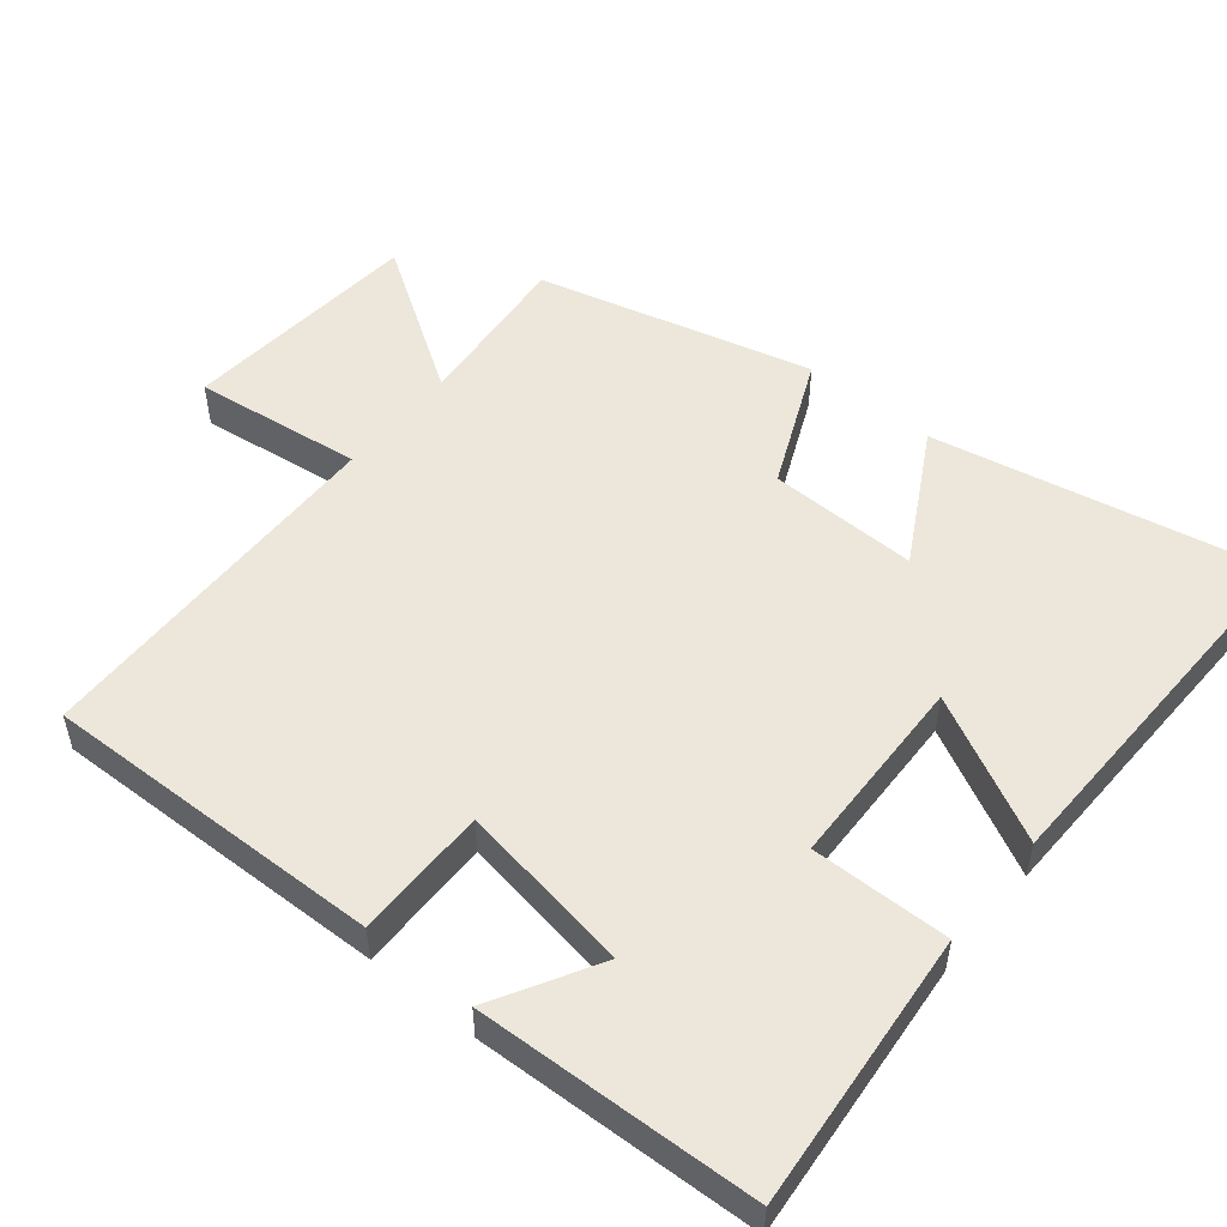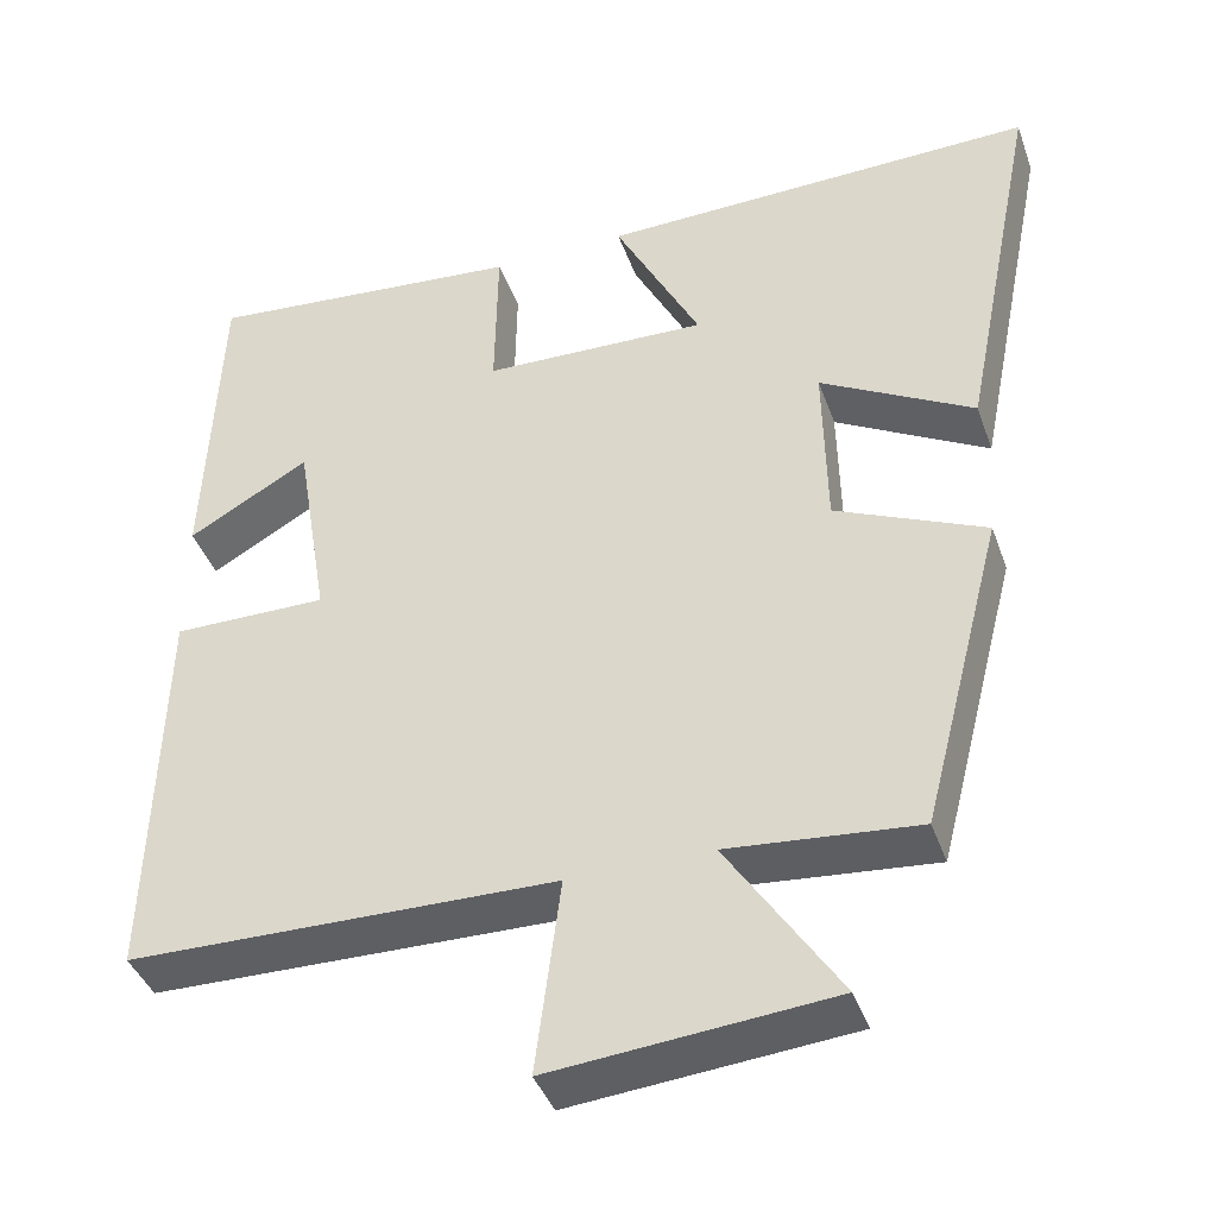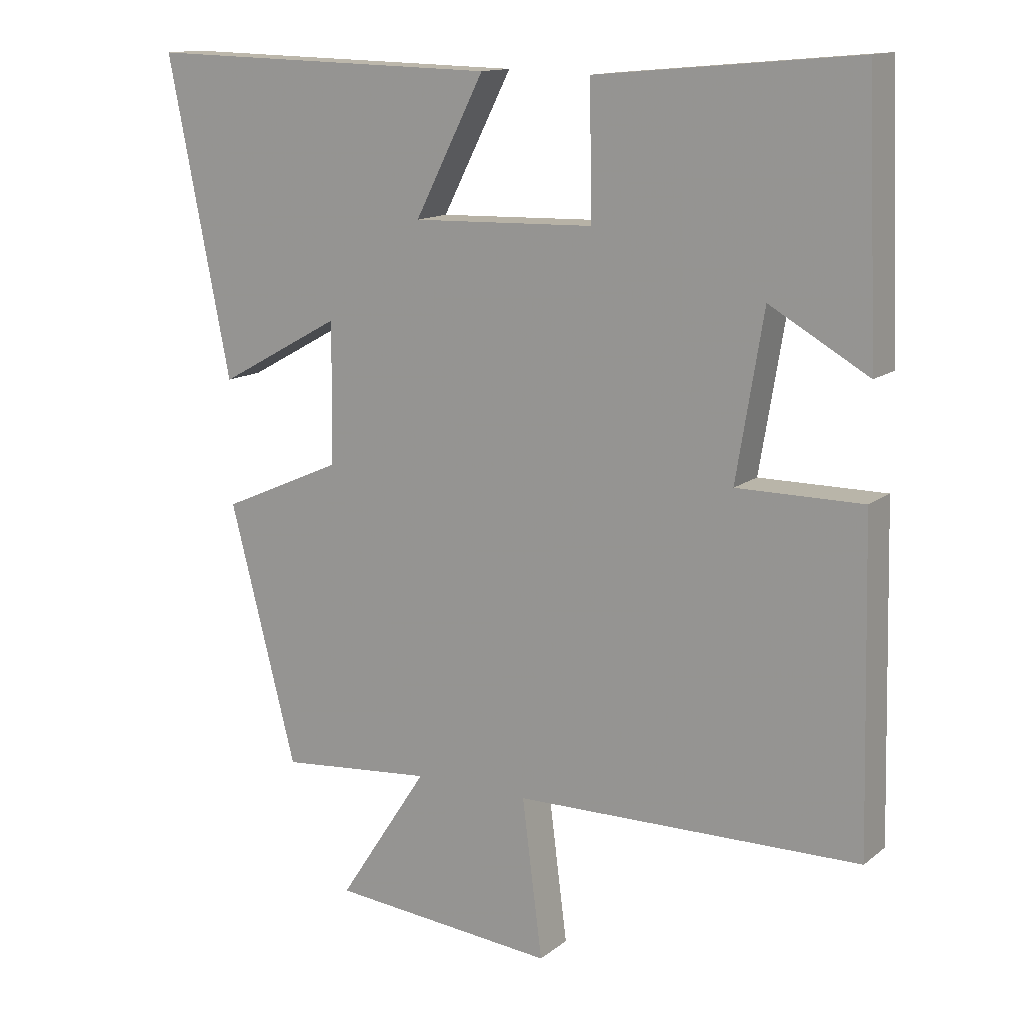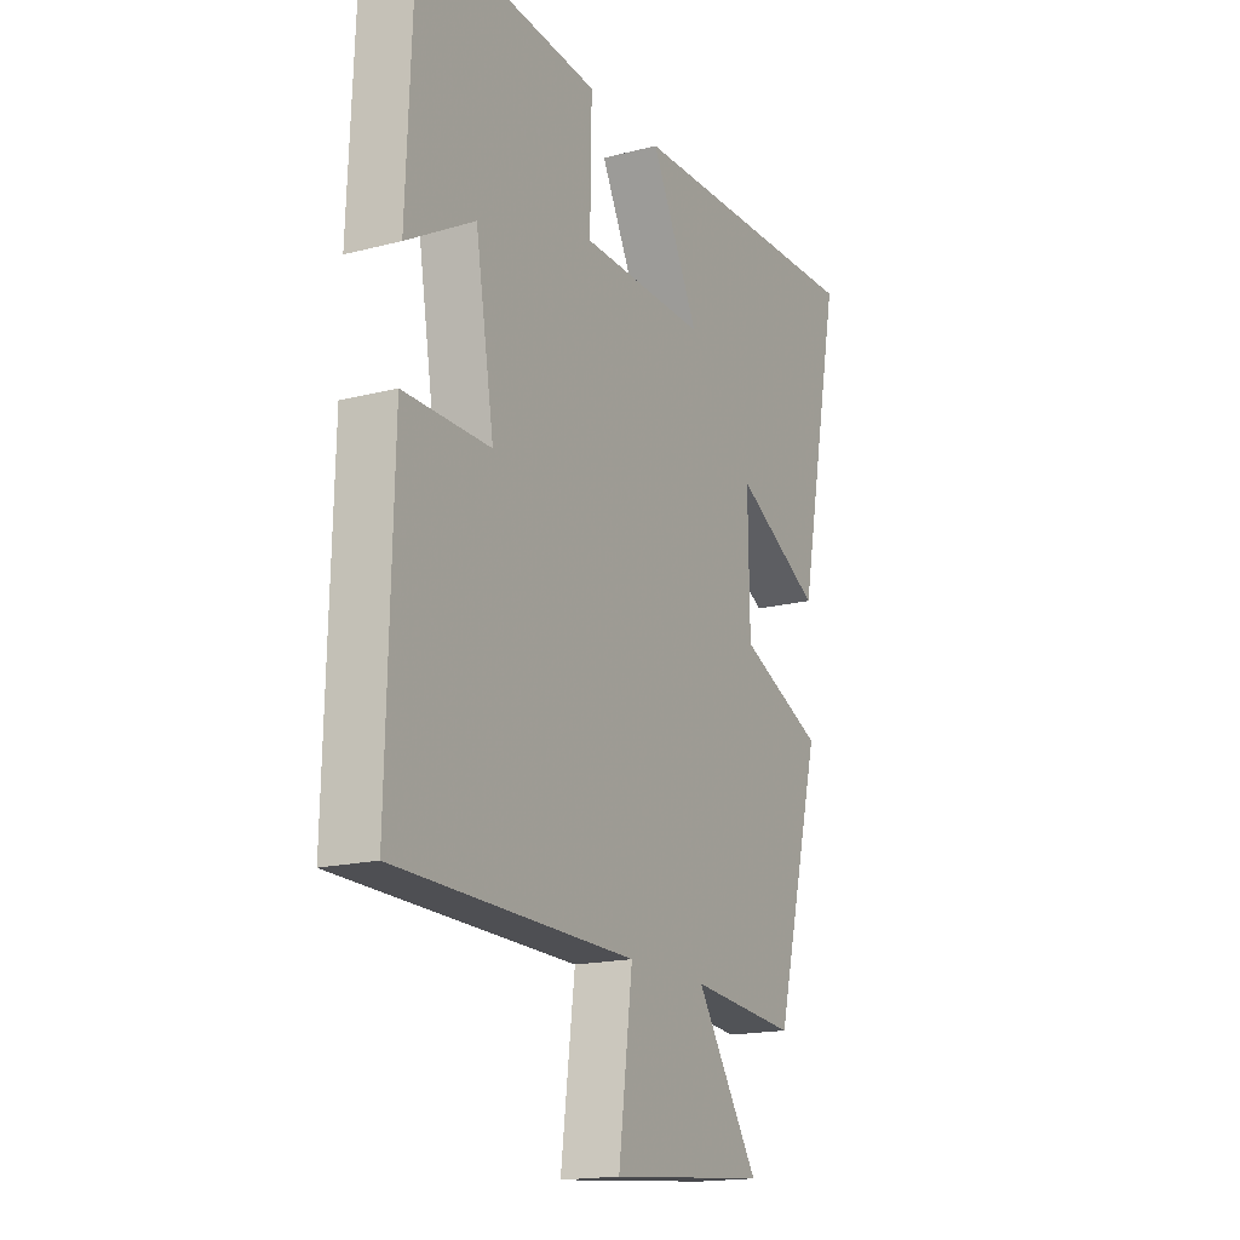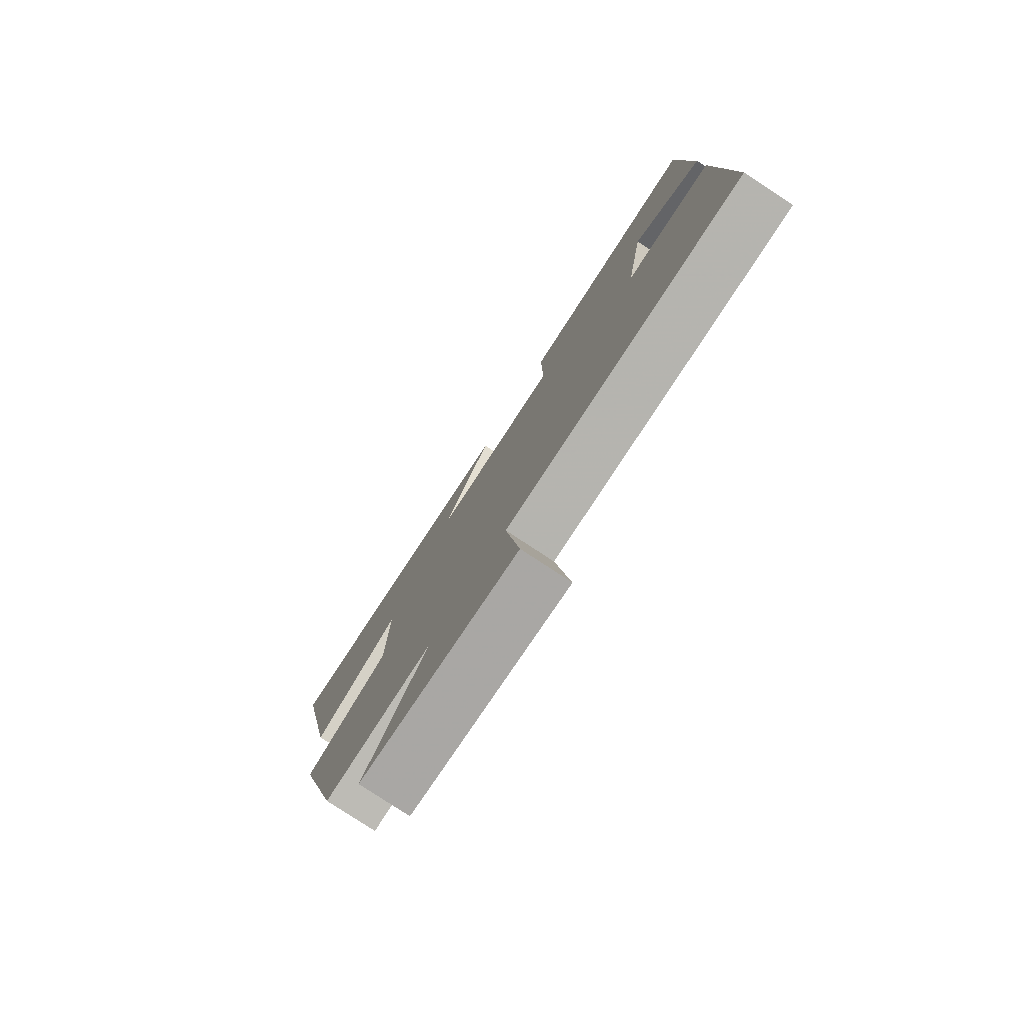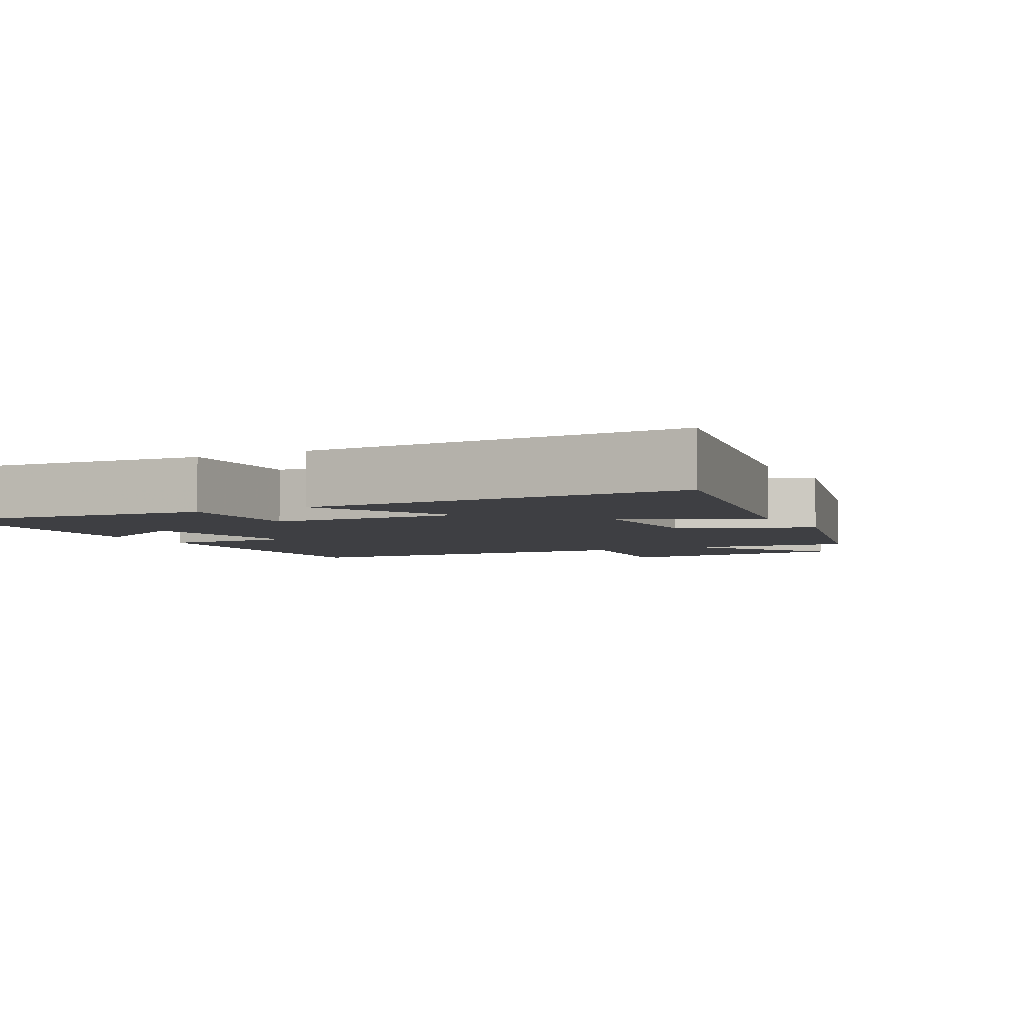
<metadata>
{"format":"obj","ext":"obj","renderer":"f3d","projection":"perspective","resolution":1024,"background":"white","views":[{"elev":52.1,"azim":-50.7,"up":"+Y"},{"elev":-40.9,"azim":18.8,"up":"+Z"},{"elev":13.6,"azim":-148.6,"up":"+Z"},{"elev":-17.2,"azim":-62.6,"up":"+Z"},{"elev":-79.4,"azim":-123.3,"up":"+Z"},{"elev":-4.3,"azim":27.5,"up":"+Y"}]}
</metadata>
<code>
v -0.484 0.07 0.535
v -0.098 0.07 0.5
v -0.101 0.07 0.307
v 0.169 0.07 0.299
v 0.066 0.07 0.5
v 0.593 0.07 0.512
v 0.5 0.07 0.047
v 0.316 0.07 0.149
v 0.32 0.07 -0.059
v 0.5 0.07 -0.139
v 0.401 0.07 -0.521
v 0.173 0.07 -0.5
v 0.307 0.07 -0.705
v -0.029 0.07 -0.735
v 0.001 0.07 -0.5
v -0.512 0.07 -0.491
v -0.5 0.07 -0.015
v -0.314 0.07 -0.016
v -0.354 0.07 0.226
v -0.5 0.07 0.143
v -0.484 0 0.535
v -0.098 0 0.5
v -0.101 0 0.307
v 0.169 0 0.299
v 0.066 0 0.5
v 0.593 0 0.512
v 0.5 0 0.047
v 0.316 0 0.149
v 0.32 0 -0.059
v 0.5 0 -0.139
v 0.401 0 -0.521
v 0.173 0 -0.5
v 0.307 0 -0.705
v -0.029 0 -0.735
v 0.001 0 -0.5
v -0.512 0 -0.491
v -0.5 0 -0.015
v -0.314 0 -0.016
v -0.354 0 0.226
v -0.5 0 0.143
f 19 20 1 2
f 18 19 2 3
f 15 16 17 18
f 15 18 3 4
f 12 13 14 15
f 12 15 4
f 9 10 11 12
f 8 9 12 4
f 6 7 8
f 5 6 8
f 4 5 8
f 22 21 40 39
f 23 22 39 38
f 38 37 36 35
f 24 23 38 35
f 35 34 33 32
f 24 35 32
f 32 31 30 29
f 24 32 29 28
f 28 27 26
f 28 26 25
f 28 25 24
f 1 21 22 2
f 2 22 23 3
f 3 23 24 4
f 4 24 25 5
f 5 25 26 6
f 6 26 27 7
f 7 27 28 8
f 8 28 29 9
f 9 29 30 10
f 10 30 31 11
f 11 31 32 12
f 12 32 33 13
f 13 33 34 14
f 14 34 35 15
f 15 35 36 16
f 16 36 37 17
f 17 37 38 18
f 18 38 39 19
f 19 39 40 20
f 20 40 21 1

</code>
